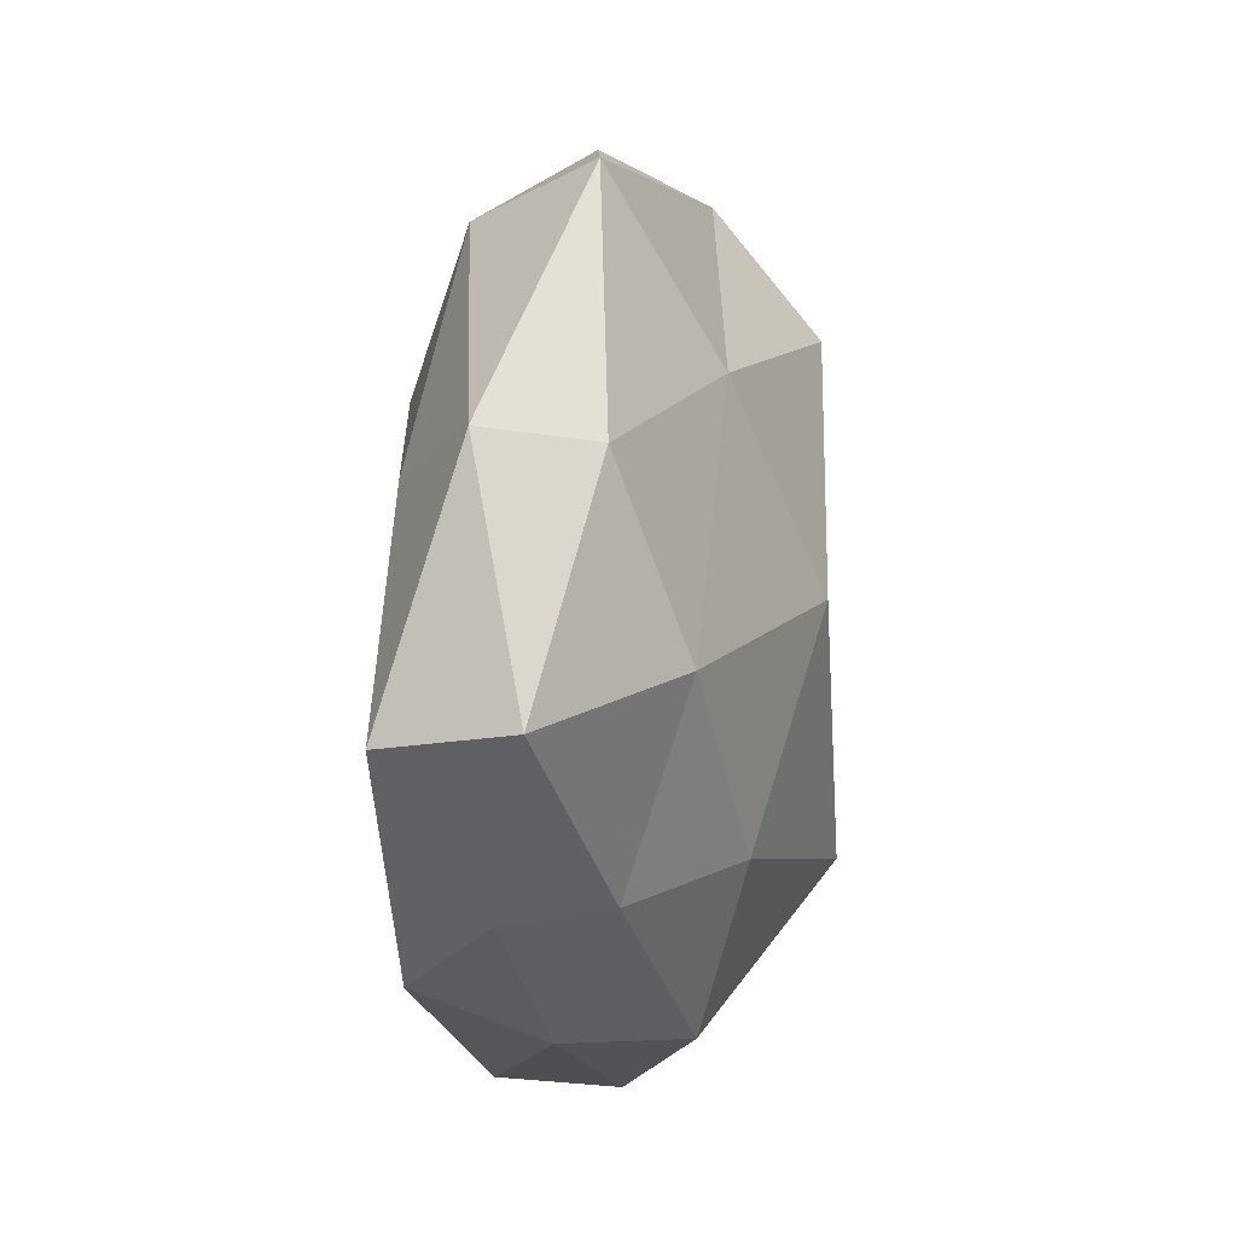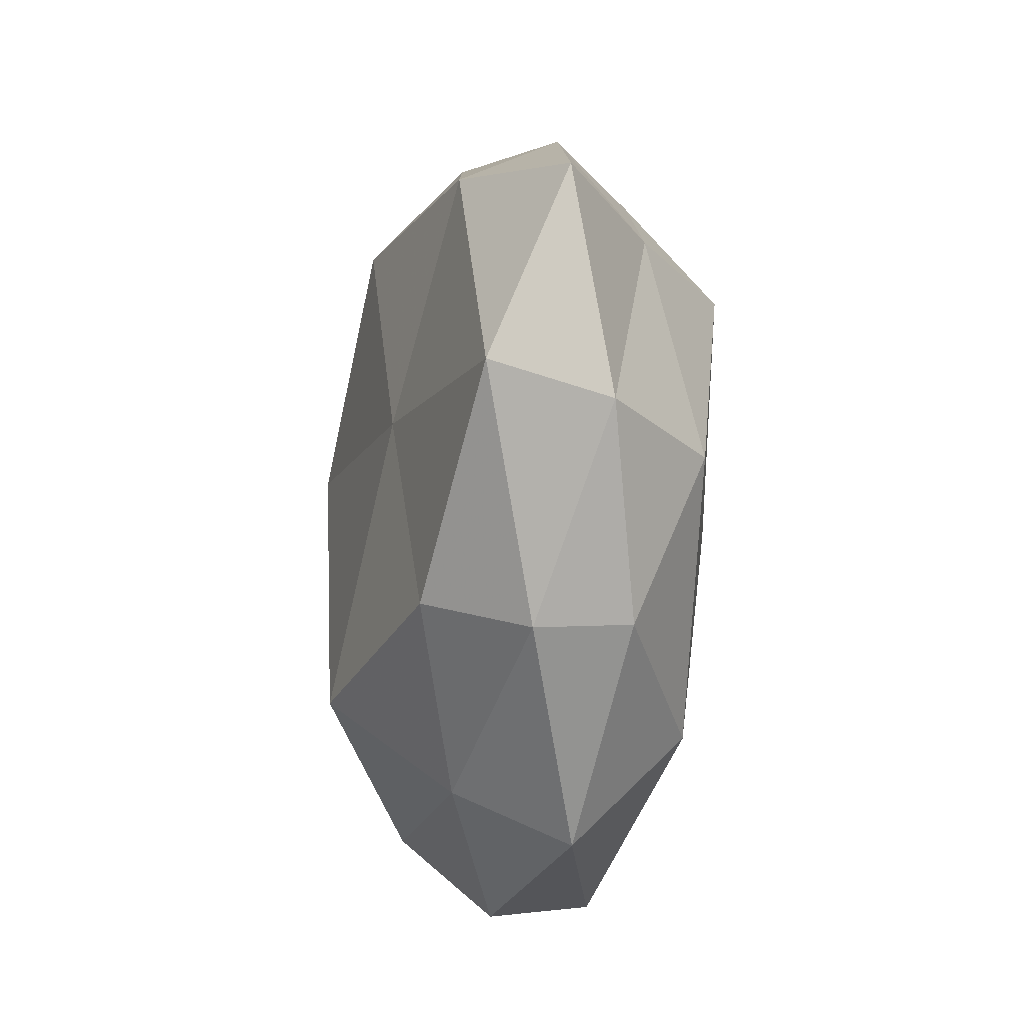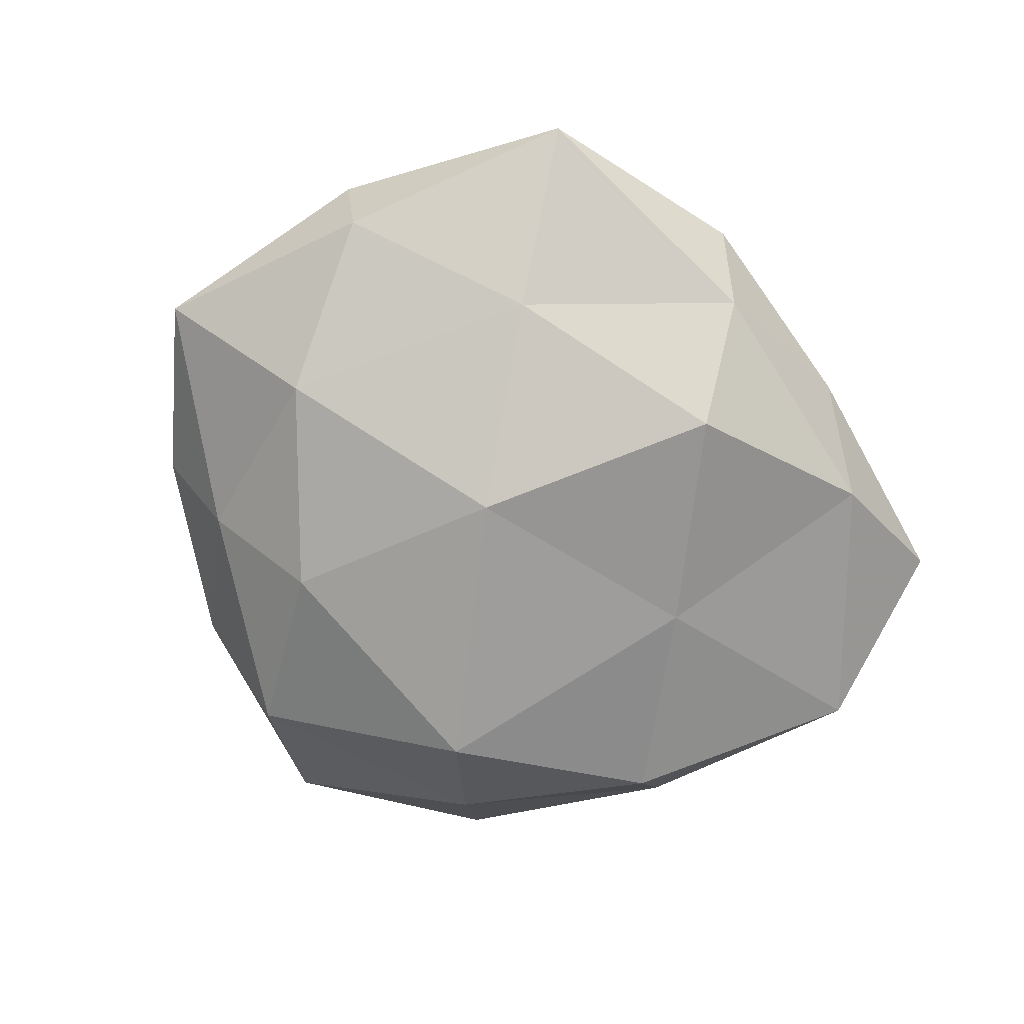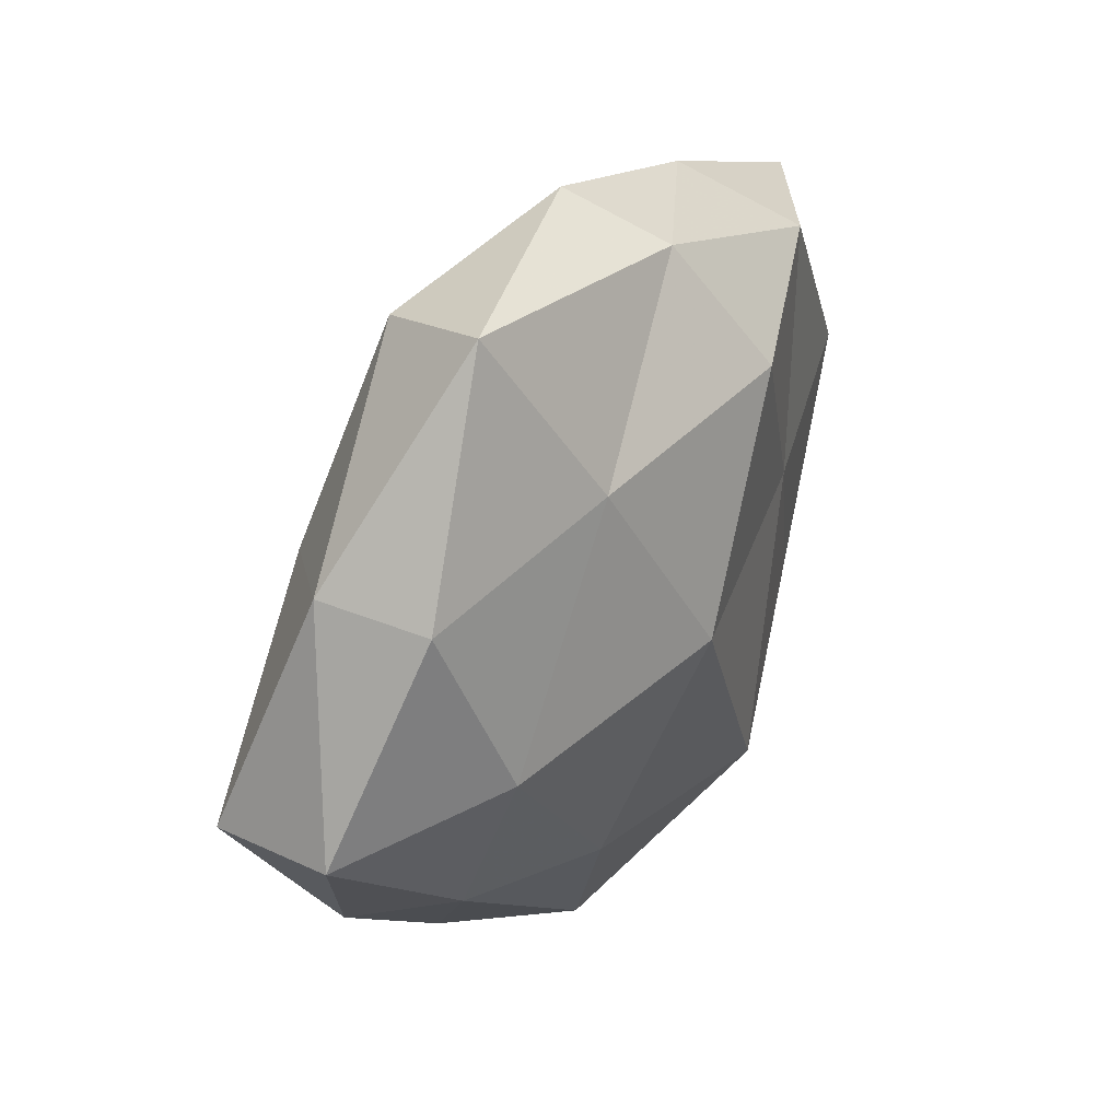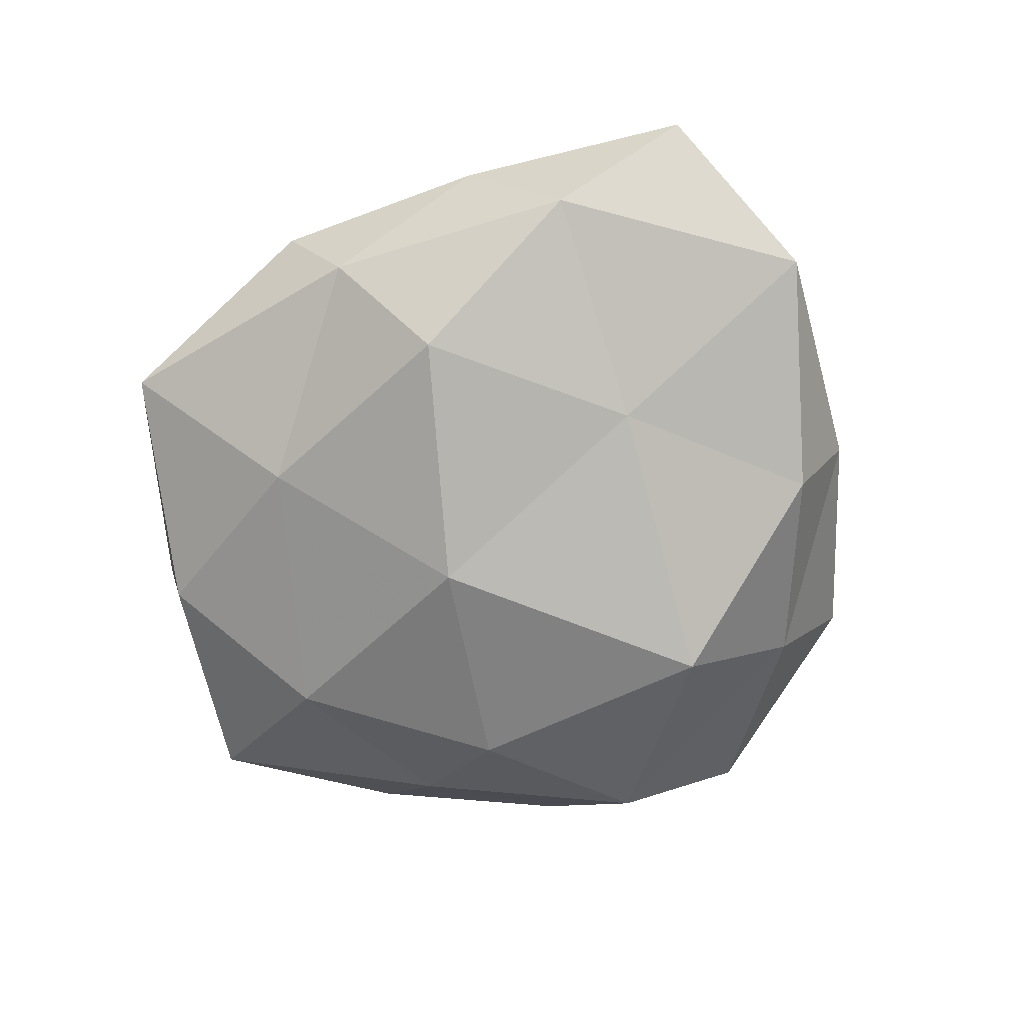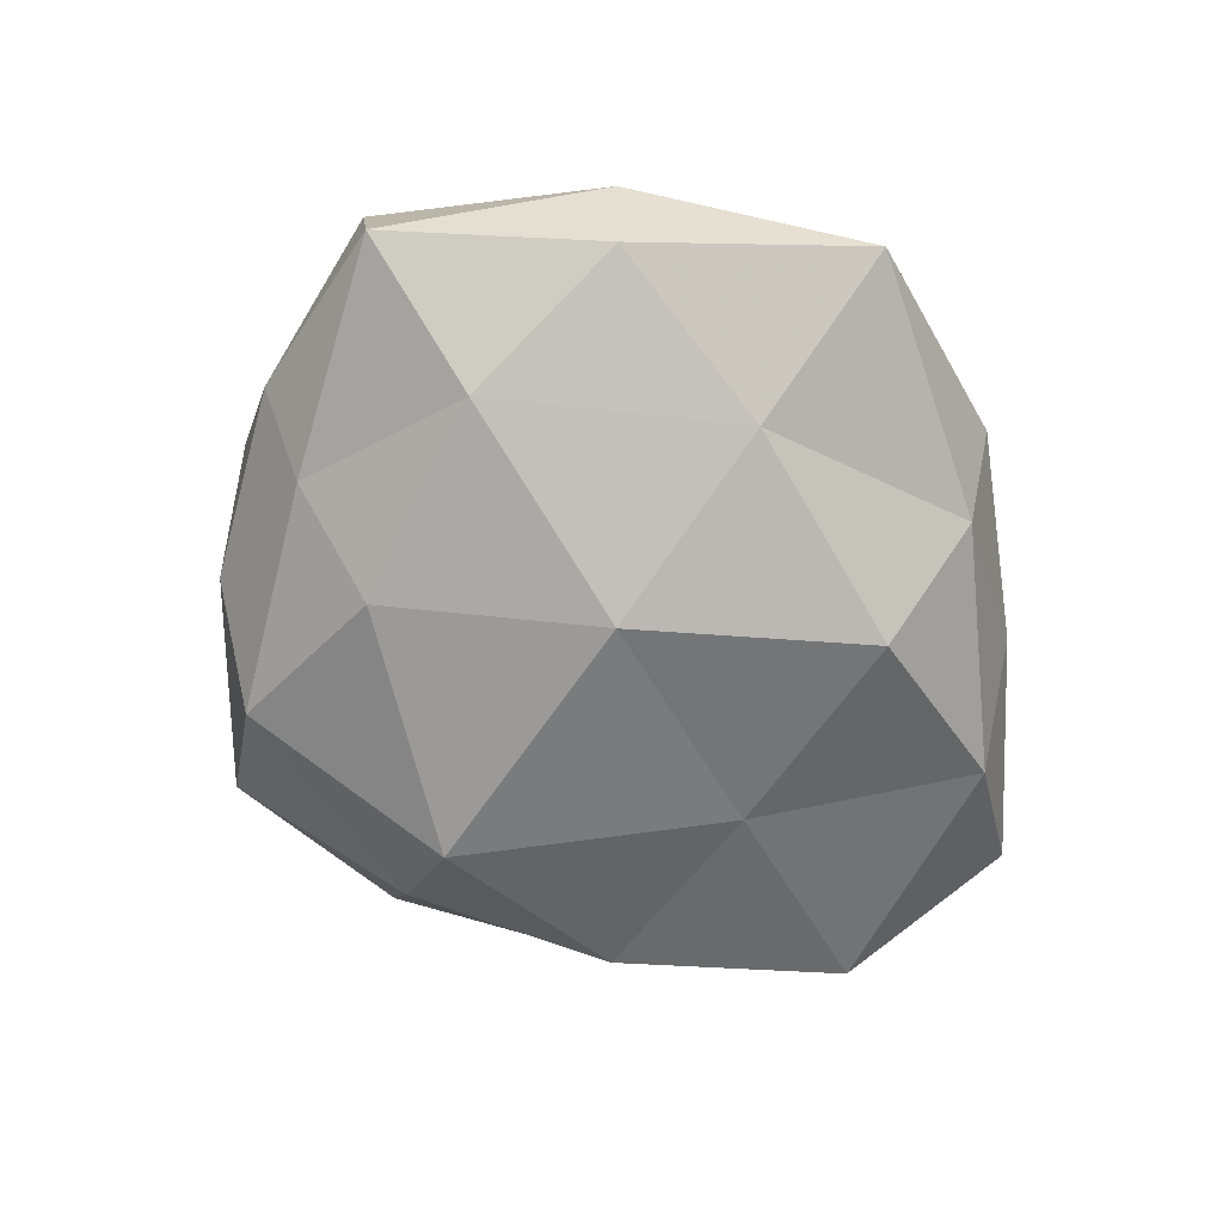
<metadata>
{"format":"obj","ext":"obj","renderer":"f3d","projection":"perspective","resolution":1024,"background":"white","views":[{"elev":15.0,"azim":103.0,"up":"+Y"},{"elev":-18.4,"azim":-96.4,"up":"+Y"},{"elev":-72.9,"azim":150.9,"up":"+Z"},{"elev":45.2,"azim":120.2,"up":"+Y"},{"elev":-71.4,"azim":-133.9,"up":"+Z"},{"elev":-65.8,"azim":123.7,"up":"+Z"}]}
</metadata>
<code>
v 0.01961 0.0133 0.008999
v 0.004406 -0.03278 -0.001663
v -0.01267 -0.03009 0.002621
v -0.004078 0.03139 0.00199
v 0.01382 0.03278 -0.002399
v -0.02516 0.01312 0.006756
v -0.01561 0.001454 -0.01132
v 0.02716 0.01853 0.002319
v -0.02505 -0.01695 -0.001745
v -0.03539 0.01424 -0.0001933
v 0.007924 -0.03131 0.006626
v 0.01919 -0.02337 -0.0005507
v -0.01088 -0.02136 0.01143
v -0.03455 -0.0005568 -0.006089
v 0.02324 0.003396 -0.01052
v 0.02942 -0.01158 0.0005435
v 0.02492 -0.01796 0.007664
v 0.03481 0.0007889 0.006536
v -0.03224 -0.002199 0.003238
v -0.02149 -0.01442 -0.009478
v -0.009127 -0.0256 -0.006004
v 0.0045 0.003335 -0.01552
v -0.004043 -0.002858 0.01473
v 0.007641 -0.01564 0.01147
v -0.008646 0.01819 -0.01271
v 0.01582 -0.001232 0.0118
v 0.02357 -0.01201 -0.005894
v -0.01001 0.02315 0.007864
v 0.02554 0.01753 -0.005665
v 0.01486 -0.01133 -0.01244
v -0.02367 -0.003245 0.01119
v 0.01007 0.02813 0.006981
v 0.03566 0.002666 -0.003129
v -0.004096 -0.0177 -0.01519
v -0.01949 0.0241 0.0009863
v 0.01128 -0.02557 -0.008324
v -0.02374 -0.01615 0.005697
v -0.02444 0.01792 -0.007134
v -0.006774 0.0274 -0.005361
v 0.003551 0.0151 0.01316
v -0.0159 0.01245 0.01385
v 0.00971 0.01906 -0.009689
f 11 3 2
f 11 2 12
f 13 3 11
f 11 12 17
f 17 12 16
f 1 18 8
f 17 16 18
f 19 6 10
f 14 9 19
f 10 14 19
f 7 20 14
f 14 20 9
f 2 3 21
f 3 9 21
f 21 9 20
f 24 13 11
f 24 11 17
f 24 23 13
f 25 22 7
f 26 18 1
f 17 18 26
f 24 17 26
f 24 26 23
f 16 12 27
f 29 5 8
f 22 15 30
f 30 15 27
f 31 6 19
f 23 31 13
f 5 4 32
f 8 32 1
f 5 32 8
f 28 32 4
f 18 33 8
f 18 16 33
f 15 33 27
f 27 33 16
f 8 33 29
f 15 29 33
f 7 34 20
f 20 34 21
f 22 34 7
f 22 30 34
f 35 10 6
f 4 35 28
f 35 6 28
f 12 2 36
f 21 36 2
f 12 36 27
f 27 36 30
f 34 36 21
f 34 30 36
f 3 37 9
f 13 37 3
f 19 9 37
f 13 31 37
f 37 31 19
f 7 14 38
f 38 14 10
f 25 7 38
f 38 10 35
f 39 4 5
f 39 35 4
f 25 38 39
f 38 35 39
f 26 1 40
f 26 40 23
f 40 1 32
f 40 32 28
f 28 6 41
f 31 41 6
f 23 41 31
f 23 40 41
f 41 40 28
f 42 15 22
f 25 42 22
f 42 5 29
f 42 29 15
f 39 5 42
f 25 39 42

</code>
